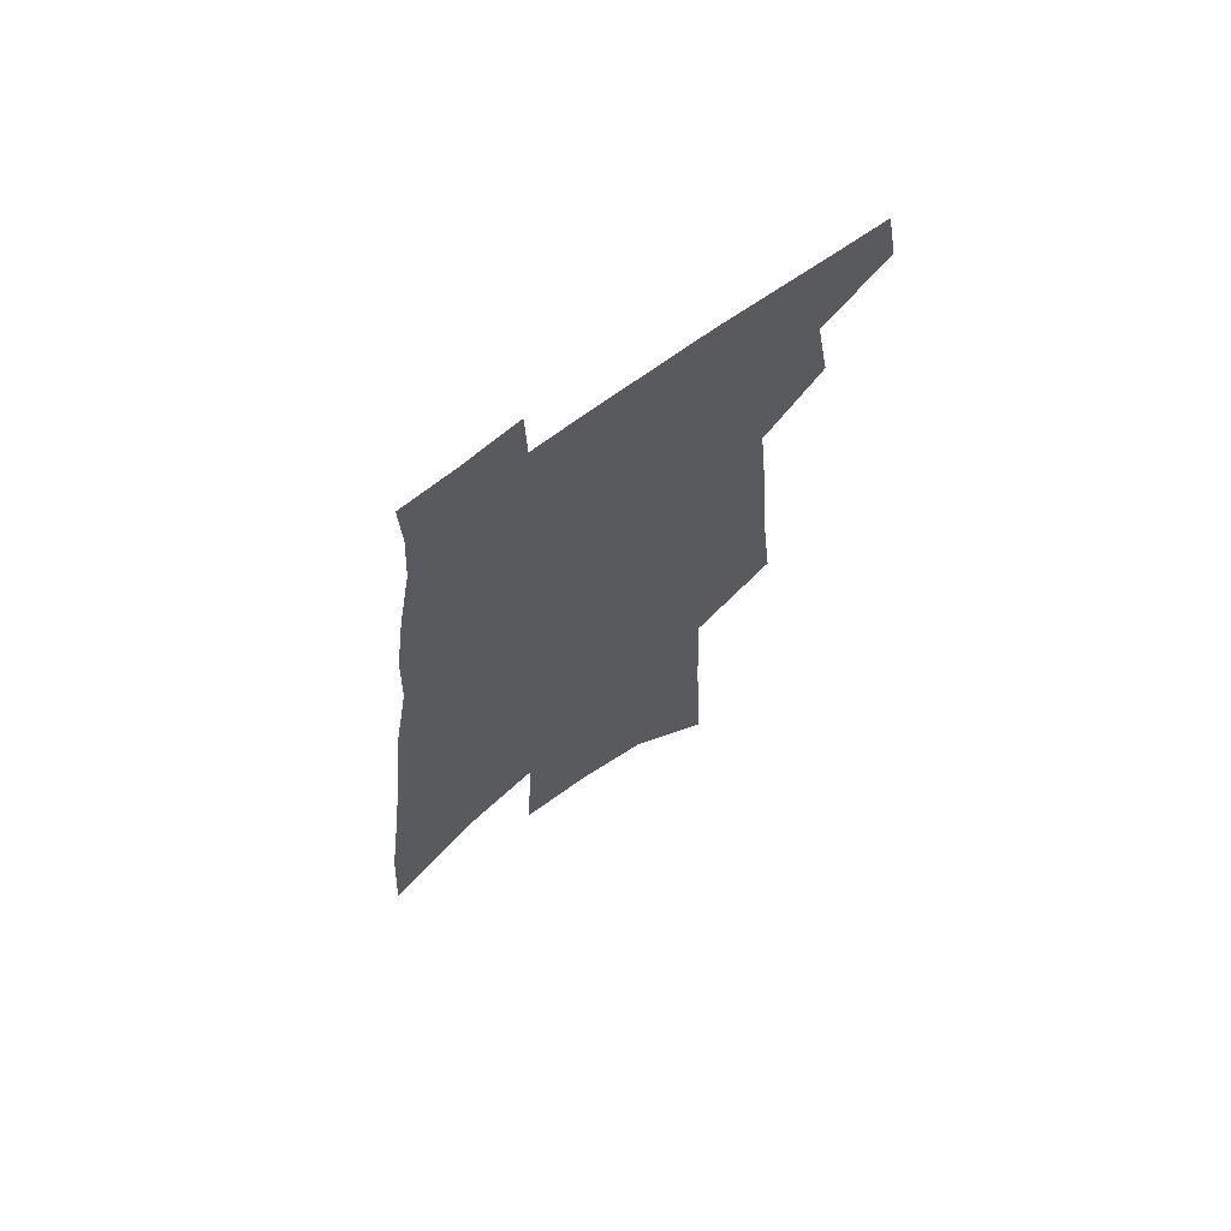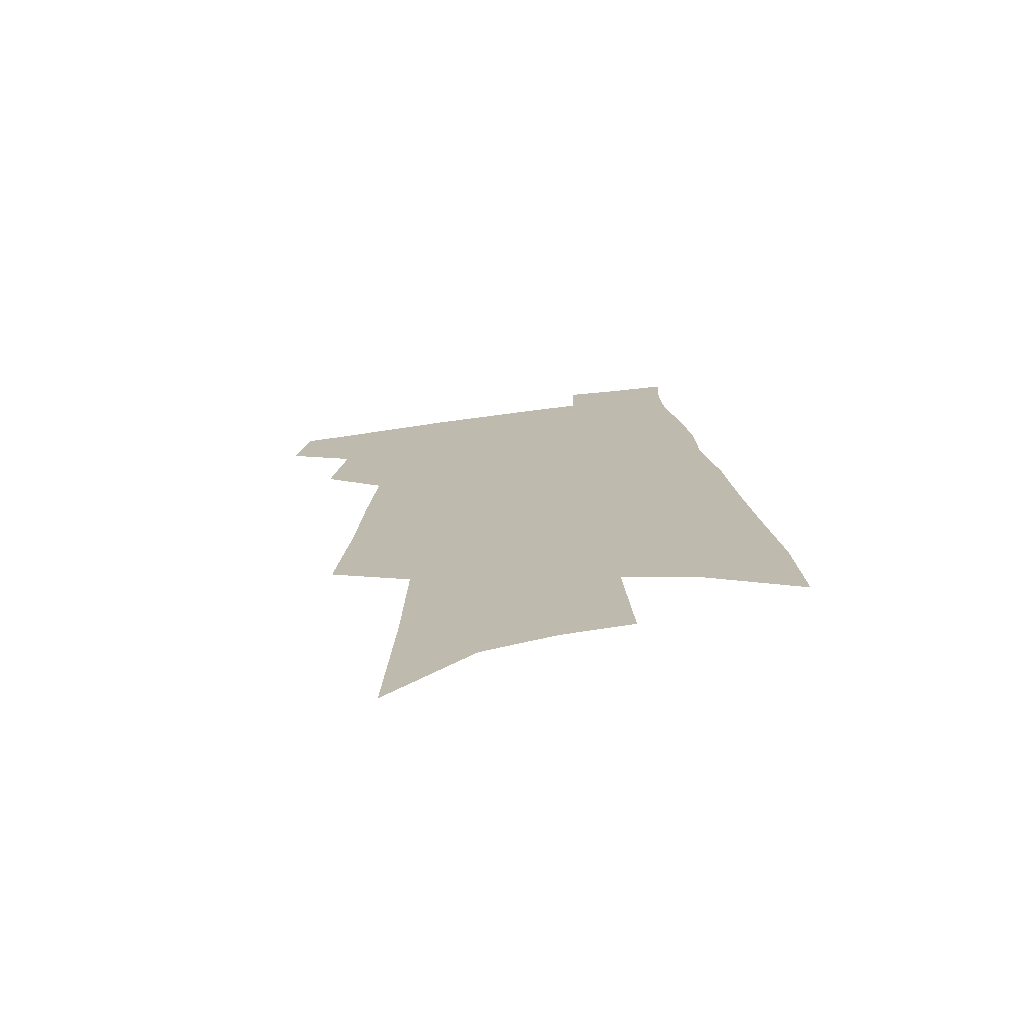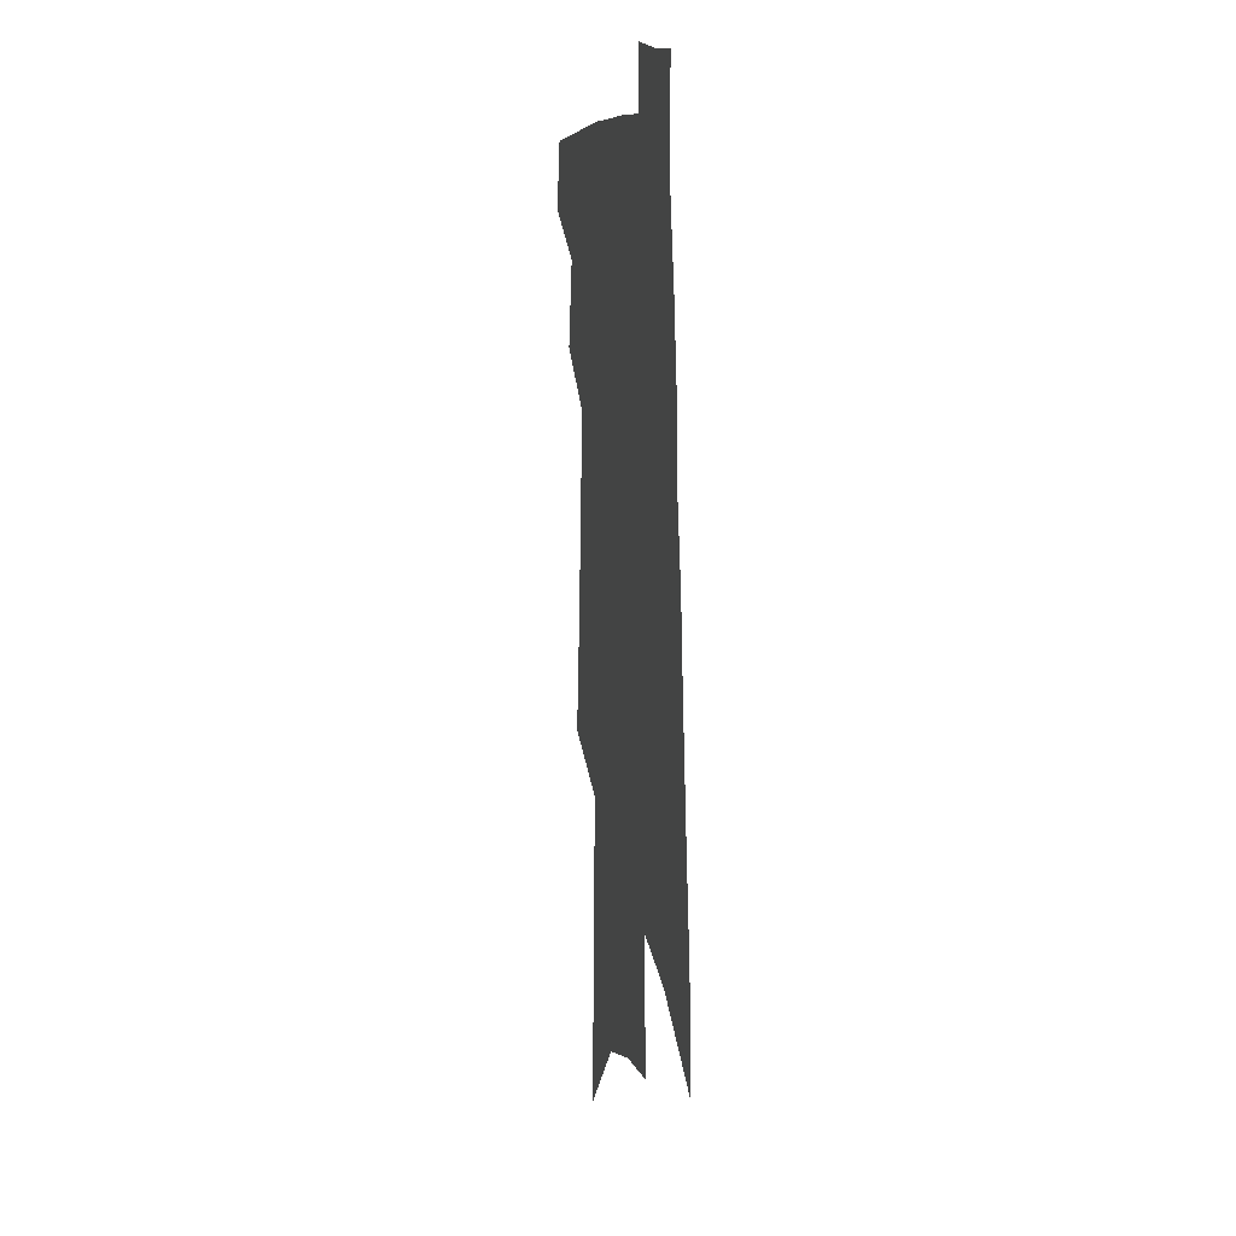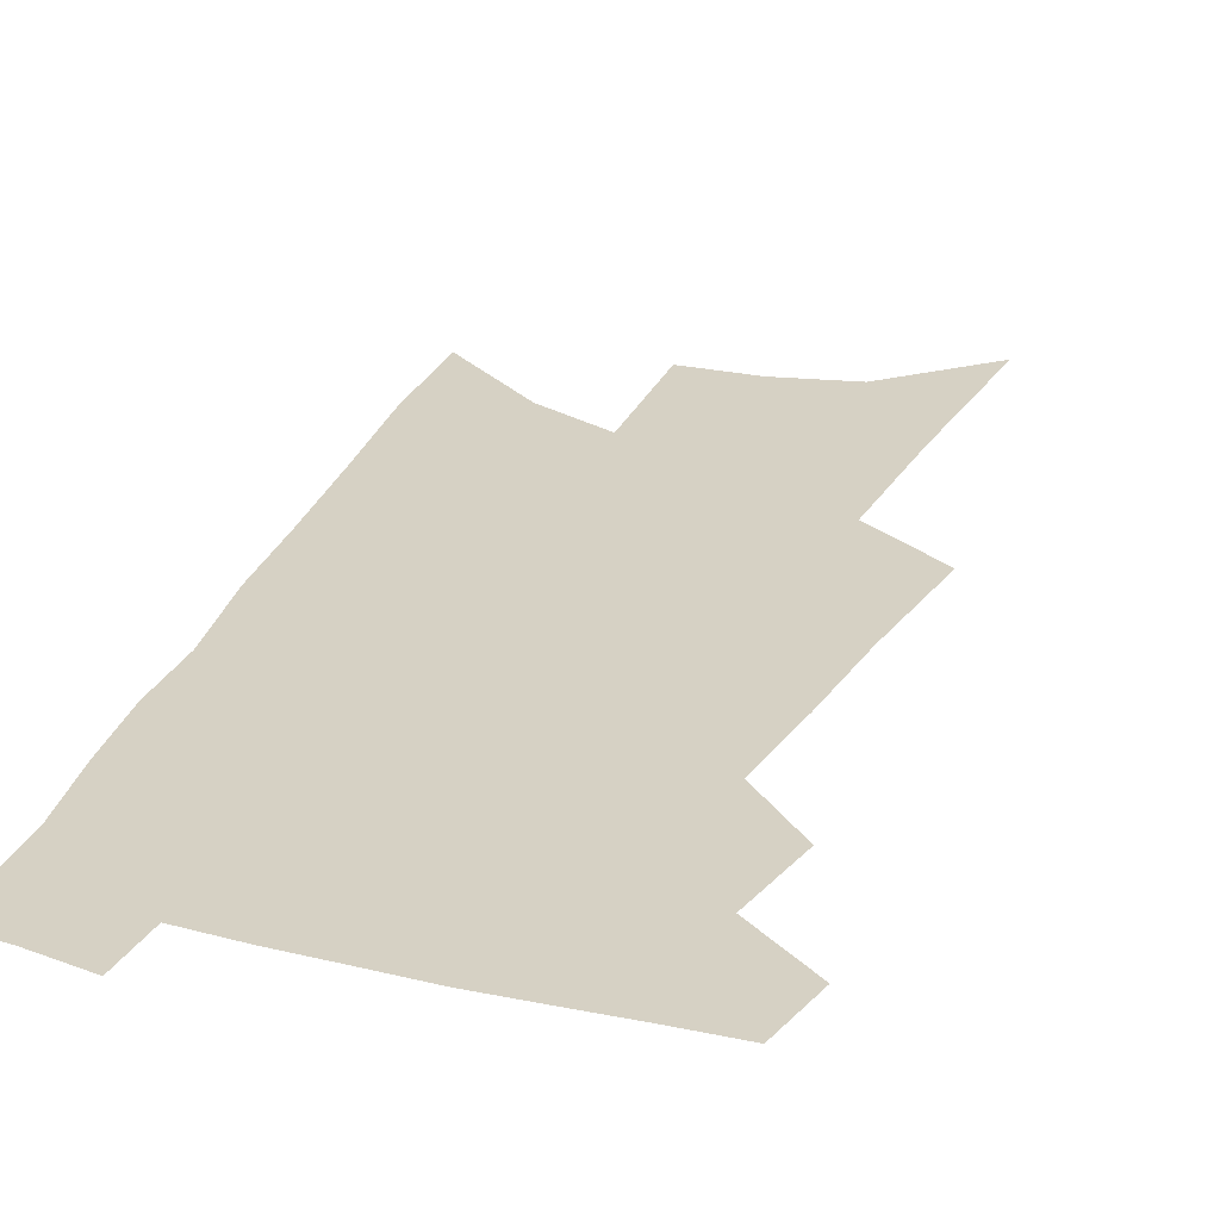
<metadata>
{"format":"obj","ext":"obj","renderer":"f3d","projection":"perspective","resolution":1024,"background":"white","views":[{"elev":68.4,"azim":143.1,"up":"+Y"},{"elev":-73.2,"azim":7.3,"up":"+Y"},{"elev":9.8,"azim":77.5,"up":"+Y"},{"elev":26.6,"azim":-157.4,"up":"+Z"}]}
</metadata>
<code>
v 624.7 354.6 0
v 624.7 354.7 0
v 624.8 354.5 0
v 624.8 354.6 0
v 624.8 354.7 0
v 624.8 354.7 0
v 624.8 354 0
v 624.8 354.1 0
v 624.8 354.3 0
v 624.8 354.4 0
v 624.8 354.5 0
v 624.9 354.6 0
v 624.9 354.7 0
v 624.9 354.7 0
v 624.9 353.5 0
v 624.9 353.7 0
v 624.9 353.9 0
v 624.9 354.1 0
v 624.9 354.2 0
v 624.9 354.3 0
v 624.9 354.4 0
v 624.9 354.5 0
v 624.9 354.6 0
v 624.9 354.7 0
v 624.9 354.7 0
v 625 353.6 0
v 625 353.8 0
v 625 354 0
v 625 354.1 0
v 625 354.2 0
v 625 354.3 0
v 625 354.4 0
v 625 354.5 0
v 625 354.6 0
v 625 354.7 0
v 625 354.7 0
v 625.1 353.6 0
v 625.1 353.8 0
v 625.1 354 0
v 625.1 354.1 0
v 625.1 354.2 0
v 625.1 354.3 0
v 625.1 354.4 0
v 625.1 354.5 0
v 625.1 354.6 0
v 625.1 354.7 0
v 625.1 354.7 0
v 625.2 353.6 0
v 625.2 353.8 0
v 625.2 354 0
v 625.2 354.1 0
v 625.2 354.2 0
v 625.2 354.3 0
v 625.2 354.4 0
v 625.2 354.5 0
v 625.2 354.6 0
v 625.2 354.7 0
v 625.2 354.7 0
v 625.2 354.8 0
v 625.3 353.8 0
v 625.3 353.9 0
v 625.3 354.1 0
v 625.2 354.2 0
v 625.2 354.3 0
v 625.2 354.4 0
v 625.2 354.5 0
v 625.2 354.6 0
v 625.2 354.7 0
v 625.2 354.7 0
v 625.2 354.8 0
v 625.4 353.7 0
v 625.4 353.8 0
v 625.4 354 0
v 625.4 354.1 0
v 625.4 354.2 0
v 625.3 354.4 0
v 625.3 354.5 0
v 625.3 354.6 0
v 625.3 354.7 0
v 625.3 354.7 0
v 625.3 354.8 0
f 4 5 1
f 1 5 2
f 5 6 2
f 10 11 3
f 3 11 4
f 11 12 4
f 4 12 5
f 12 13 5
f 5 13 6
f 13 14 6
f 17 18 7
f 7 18 8
f 18 19 8
f 8 19 9
f 19 20 9
f 9 20 10
f 20 21 10
f 10 21 11
f 21 22 11
f 11 22 12
f 22 23 12
f 12 23 13
f 23 24 13
f 13 24 14
f 24 25 14
f 15 26 16
f 26 27 16
f 16 27 17
f 27 28 17
f 17 28 18
f 28 29 18
f 18 29 19
f 29 30 19
f 19 30 20
f 30 31 20
f 20 31 21
f 31 32 21
f 21 32 22
f 32 33 22
f 22 33 23
f 33 34 23
f 23 34 24
f 34 35 24
f 24 35 25
f 35 36 25
f 26 37 27
f 37 38 27
f 27 38 28
f 38 39 28
f 28 39 29
f 39 40 29
f 29 40 30
f 40 41 30
f 30 41 31
f 41 42 31
f 31 42 32
f 42 43 32
f 32 43 33
f 43 44 33
f 33 44 34
f 44 45 34
f 34 45 35
f 45 46 35
f 35 46 36
f 46 47 36
f 37 48 38
f 48 49 38
f 38 49 39
f 49 50 39
f 39 50 40
f 50 51 40
f 40 51 41
f 51 52 41
f 41 52 42
f 52 53 42
f 42 53 43
f 53 54 43
f 43 54 44
f 54 55 44
f 44 55 45
f 55 56 45
f 45 56 46
f 56 57 46
f 46 57 47
f 57 58 47
f 49 60 50
f 60 61 50
f 50 61 51
f 61 62 51
f 51 62 52
f 62 63 52
f 52 63 53
f 63 64 53
f 53 64 54
f 64 65 54
f 54 65 55
f 65 66 55
f 55 66 56
f 66 67 56
f 56 67 57
f 67 68 57
f 57 68 58
f 68 69 58
f 58 69 59
f 69 70 59
f 60 71 61
f 71 72 61
f 61 72 62
f 72 73 62
f 62 73 63
f 73 74 63
f 63 74 64
f 74 75 64
f 64 75 65
f 75 76 65
f 65 76 66
f 76 77 66
f 66 77 67
f 77 78 67
f 67 78 68
f 78 79 68
f 68 79 69
f 79 80 69
f 69 80 70
f 80 81 70

</code>
